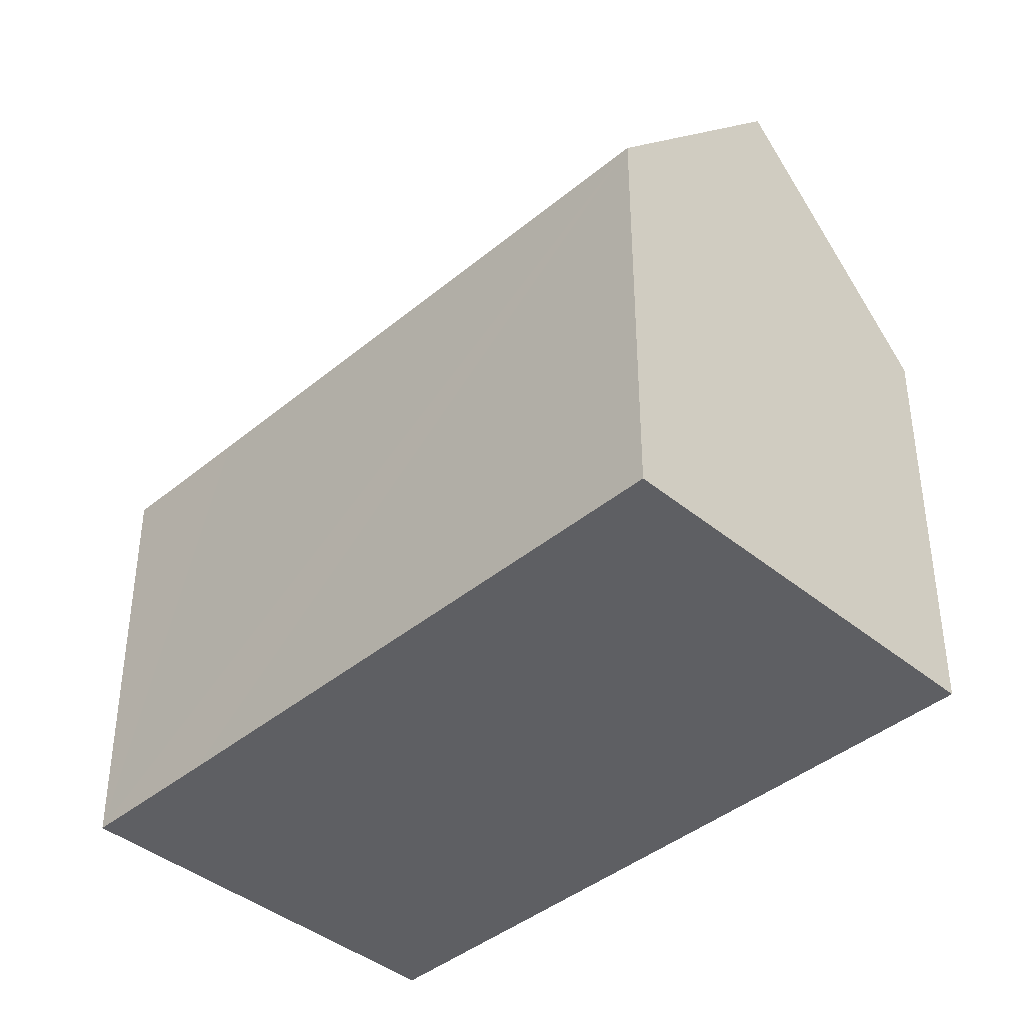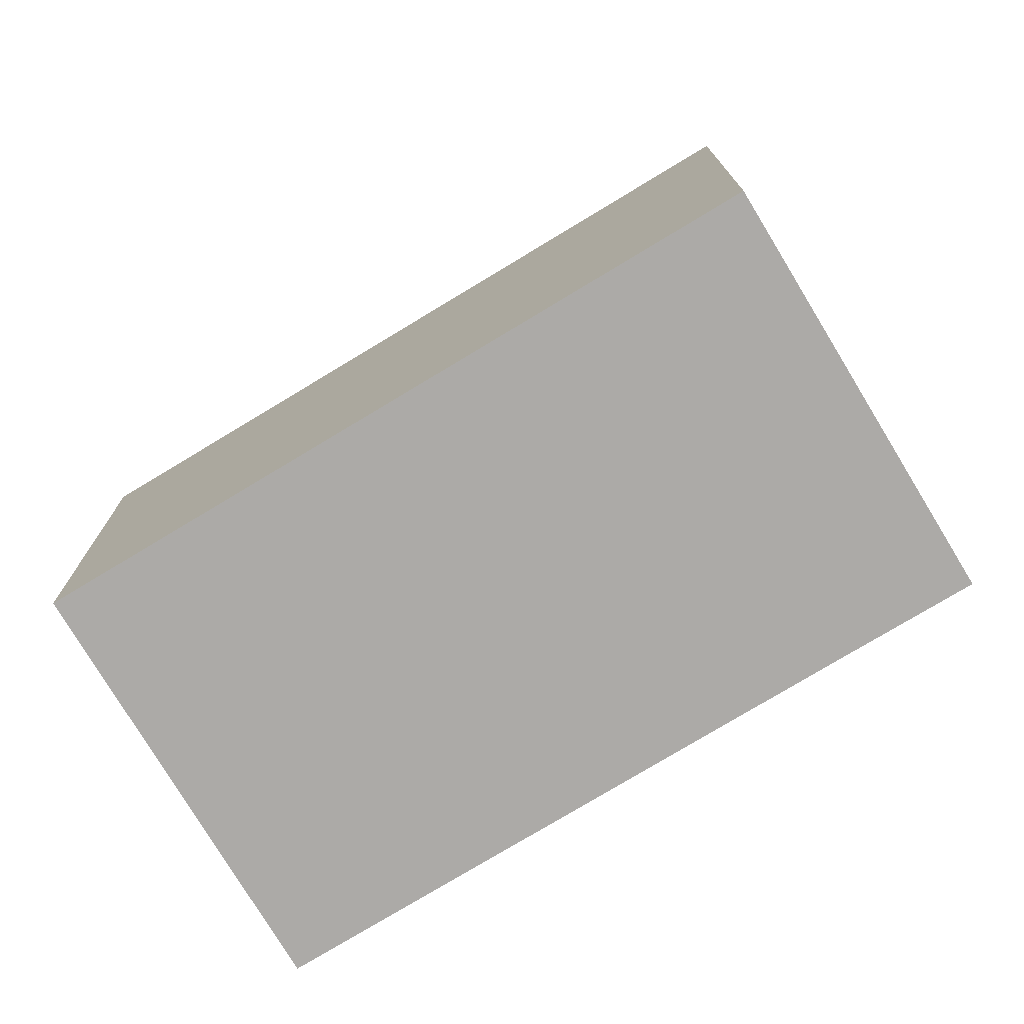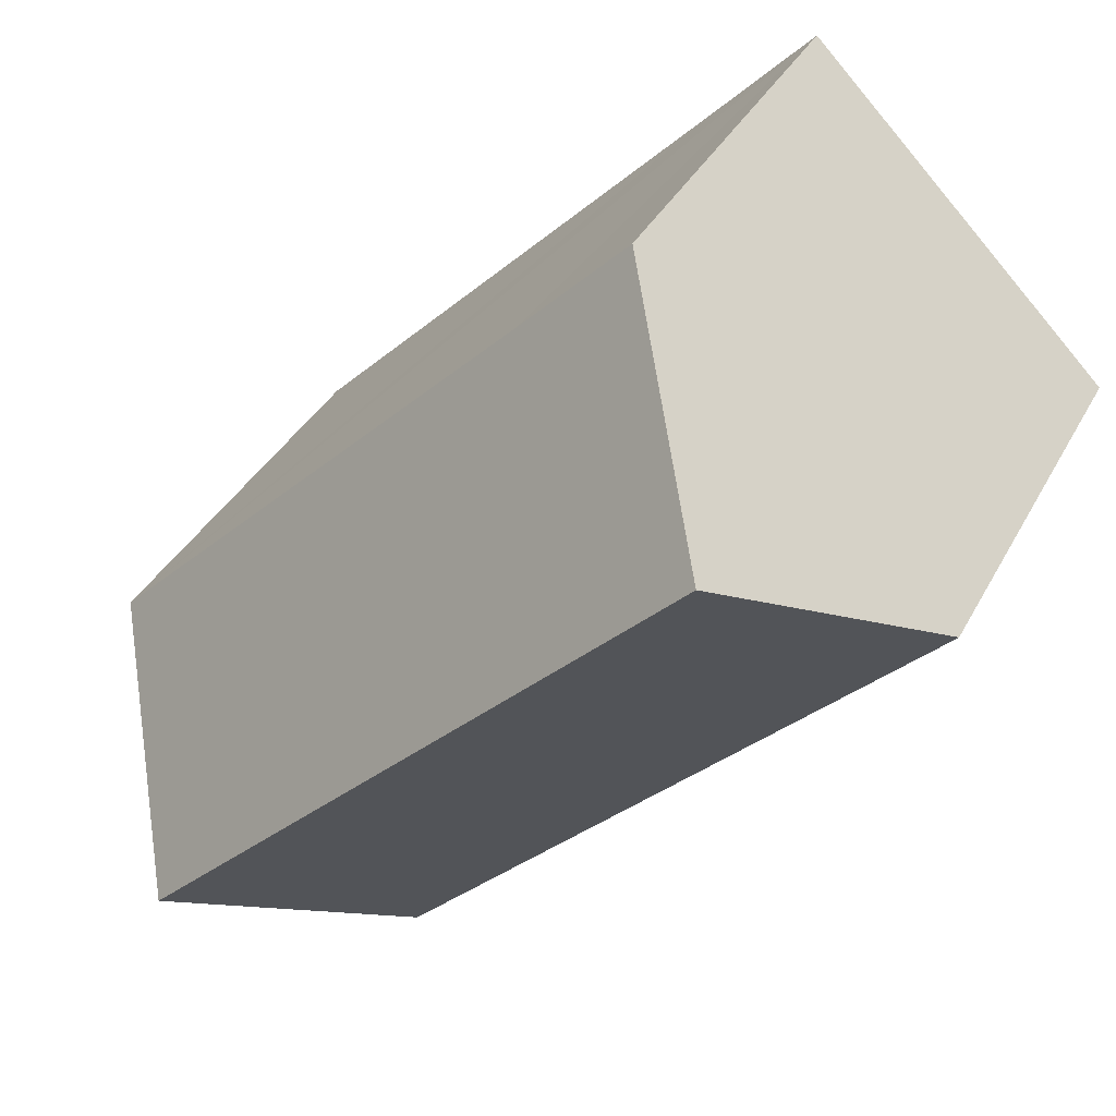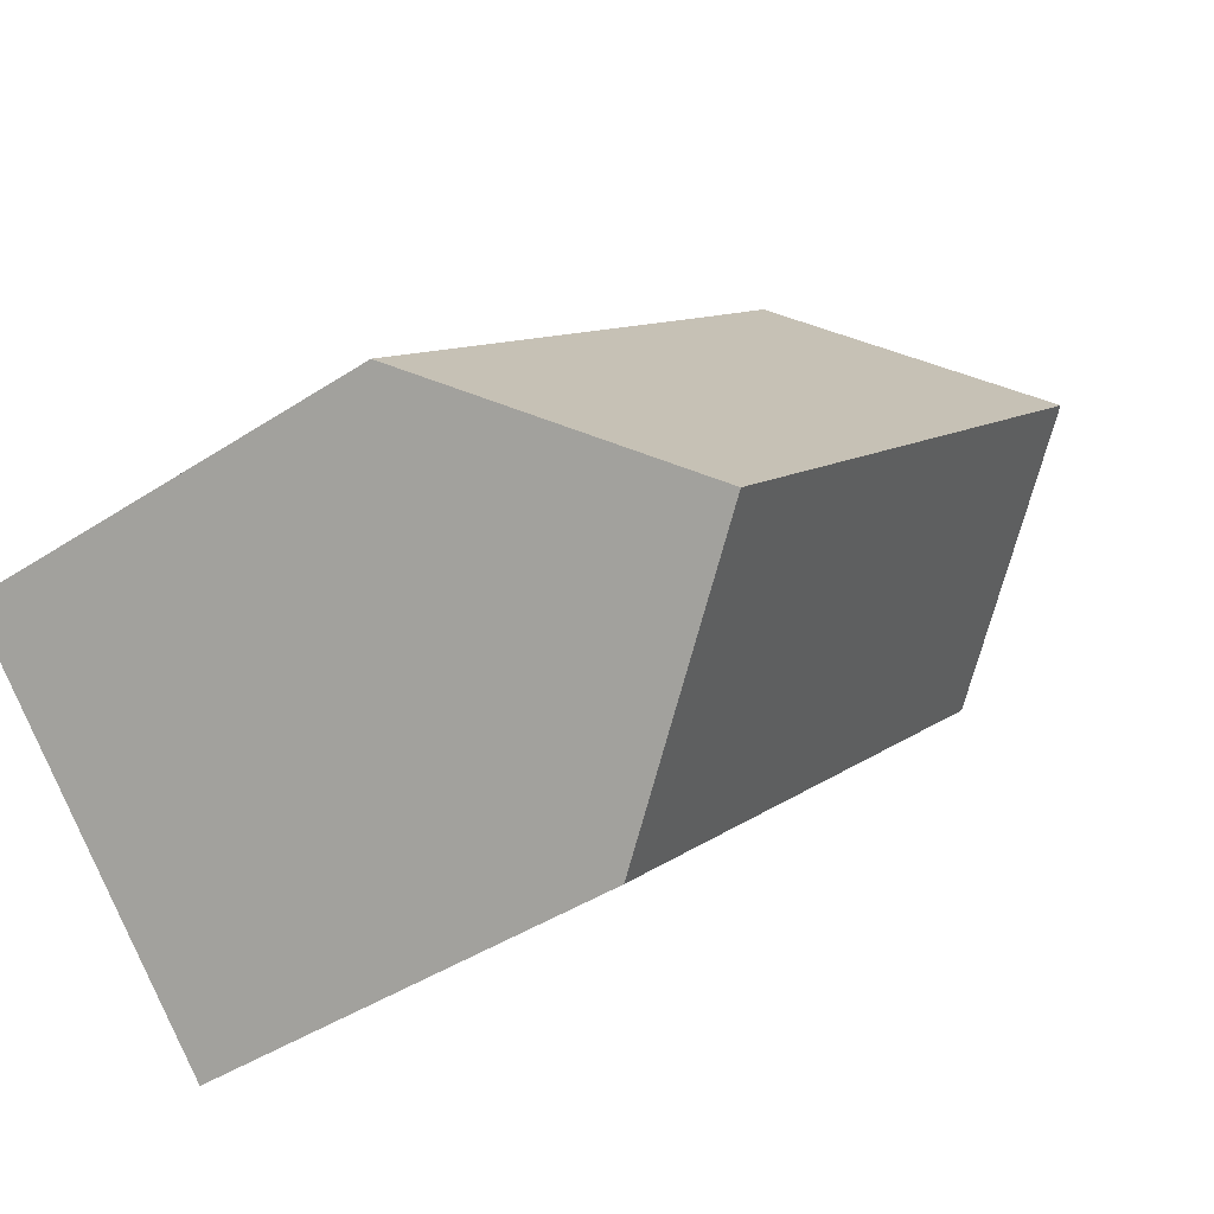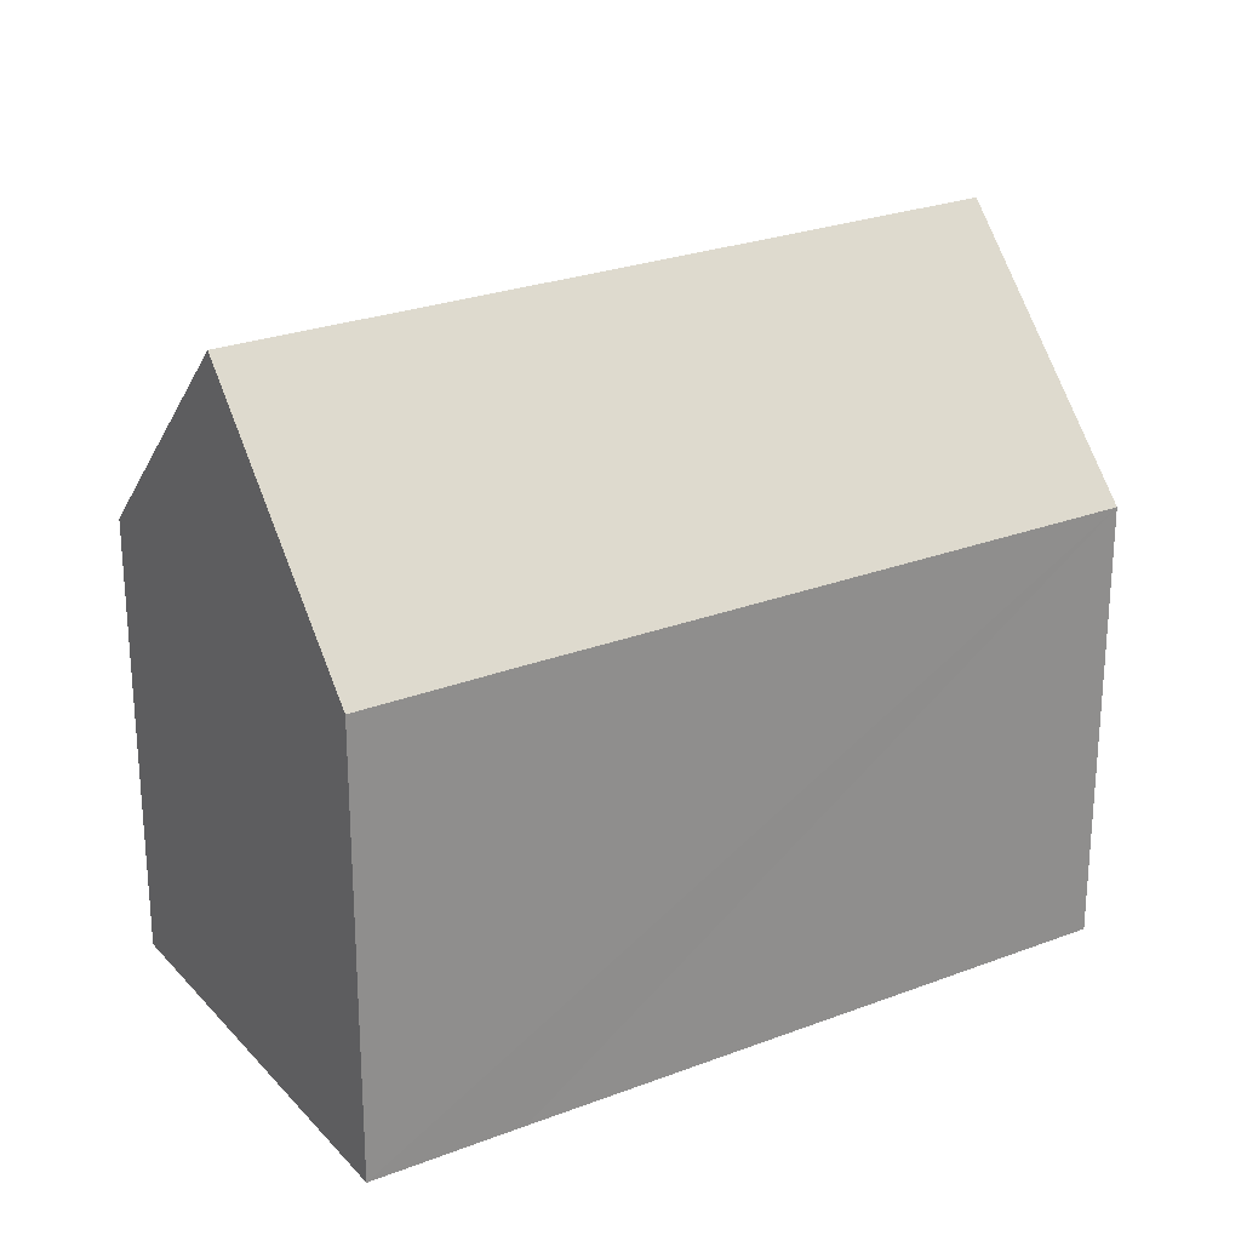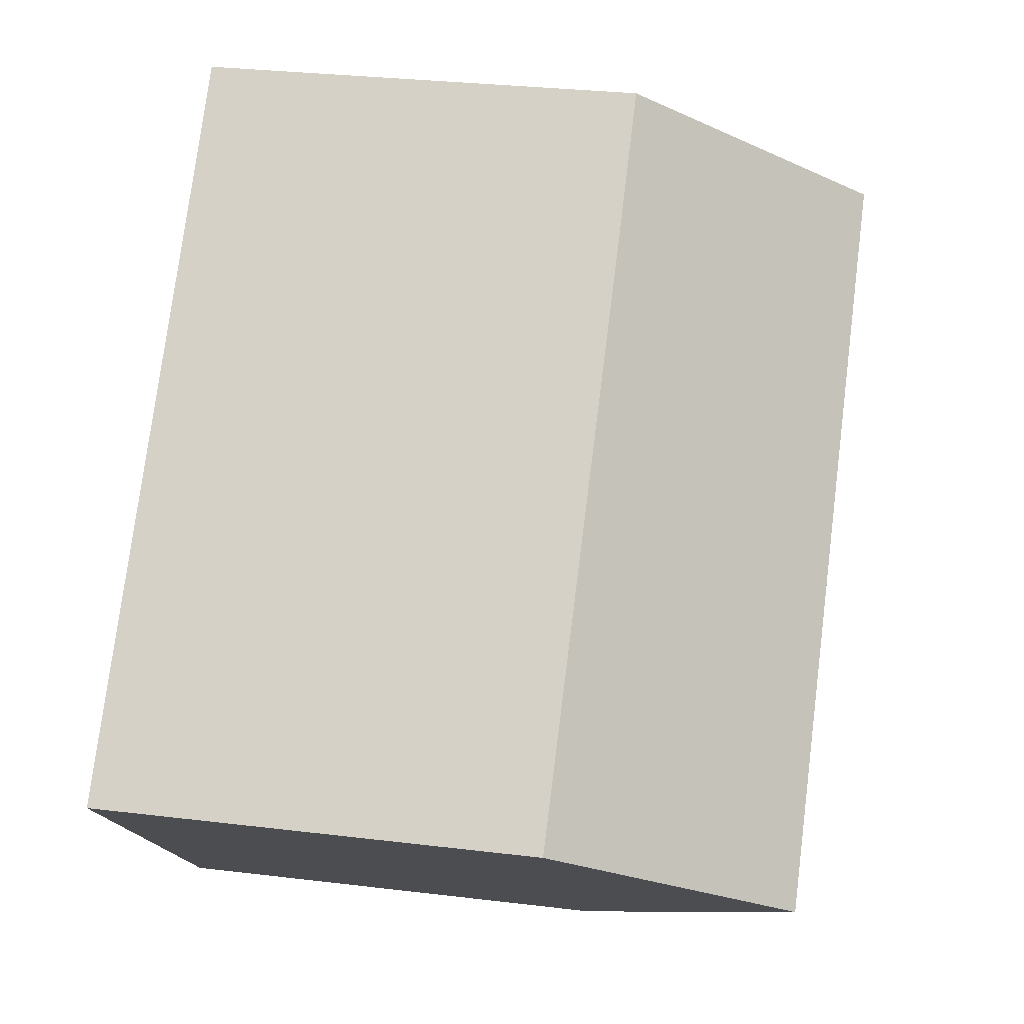
<metadata>
{"format":"obj","ext":"obj","renderer":"f3d","projection":"perspective","resolution":1024,"background":"white","views":[{"elev":-41.0,"azim":90.2,"up":"+Y"},{"elev":-76.1,"azim":-103.8,"up":"+Y"},{"elev":35.9,"azim":-155.3,"up":"+Z"},{"elev":-42.9,"azim":127.9,"up":"+Z"},{"elev":25.5,"azim":13.3,"up":"+Y"},{"elev":29.8,"azim":100.1,"up":"+Z"}]}
</metadata>
<code>
v  9.89 10.34 4.777
v  3.658 15.71 3.664
v  7.332 10.33 7.343
v  12.95 10.34 1.731
v  16.45 15.71 -9.094
v  14.65 10.34 0.039
v  20.15 10.33 -5.439
v  12.74 10.31 -12.77
v  0 10.36 6.341e-16
v  7.332 -4.496e-16 7.343
v  9.89 -2.925e-16 4.777
v  12.95 -1.06e-16 1.731
v  20.15 3.33e-16 -5.439
v  14.65 -2.388e-18 0.039
v  12.74 7.816e-16 -12.77
v  16.45 5.568e-16 -9.094
v  3.658 -2.244e-16 3.664
v  0 0 0
g defaultobject
f 1 2 3
f 2 1 4
f 2 4 5
f 5 4 6
f 5 6 7
f 8 2 5
f 2 8 9
f 10 1 3
f 1 10 4
f 4 10 6
f 6 10 7
f 7 10 11
f 7 11 12
f 7 12 13
f 13 12 14
f 7 8 5
f 8 7 13
f 8 13 15
f 15 13 16
f 9 3 2
f 3 9 10
f 10 9 17
f 17 9 18
f 8 18 9
f 18 8 15
f 14 16 13
f 16 14 15
f 15 14 18
f 18 14 12
f 18 12 11
f 18 11 10
f 18 10 17

</code>
